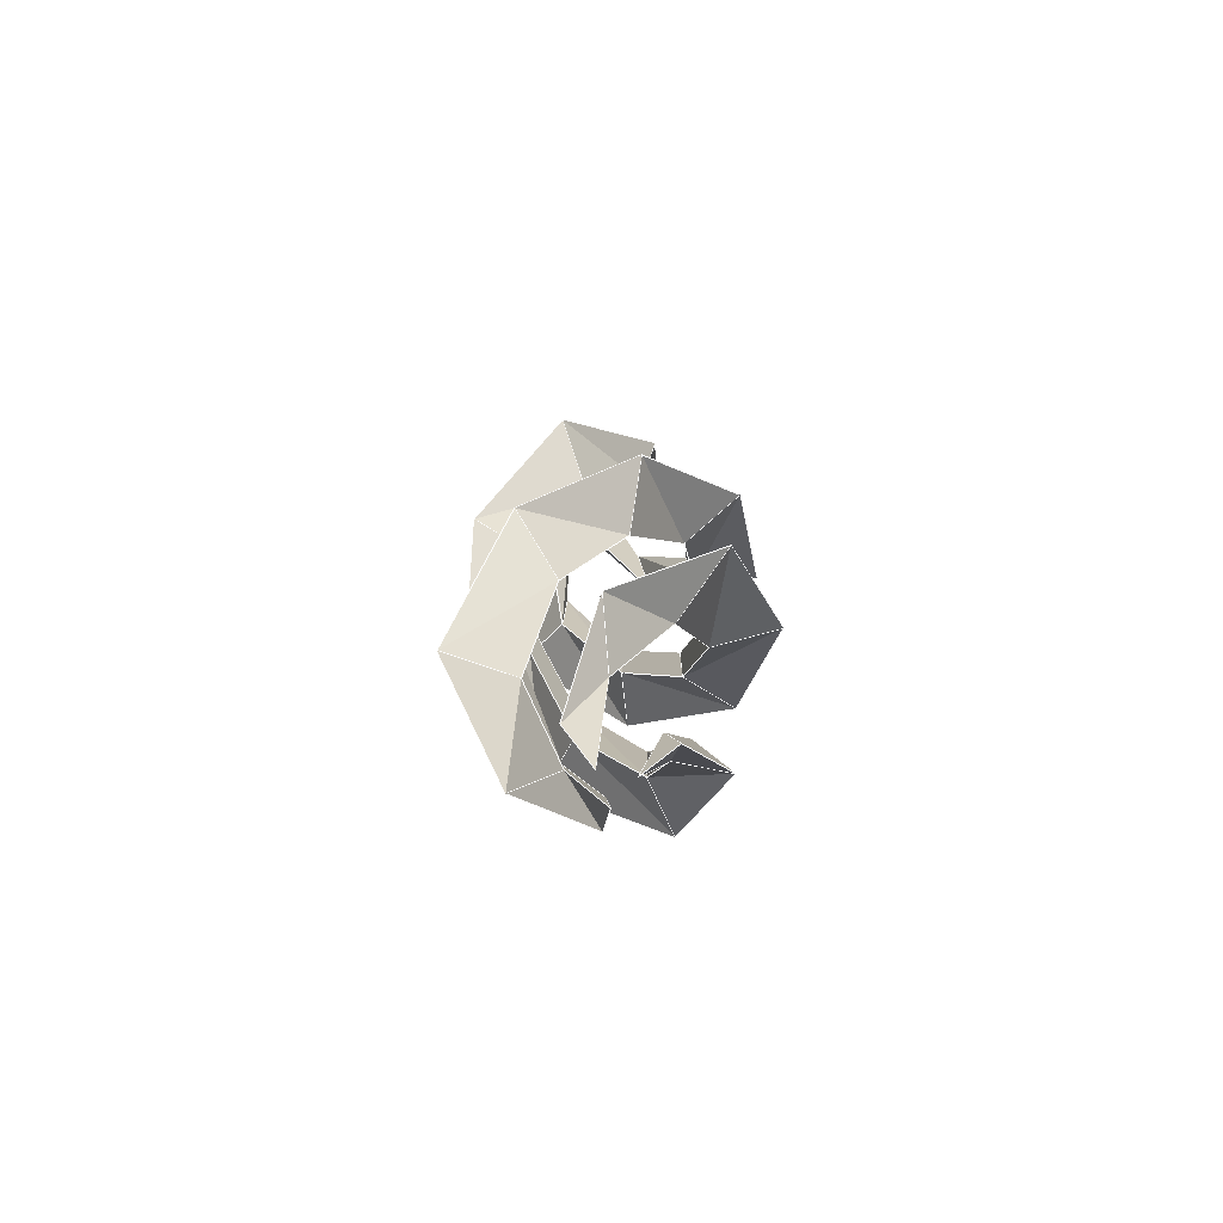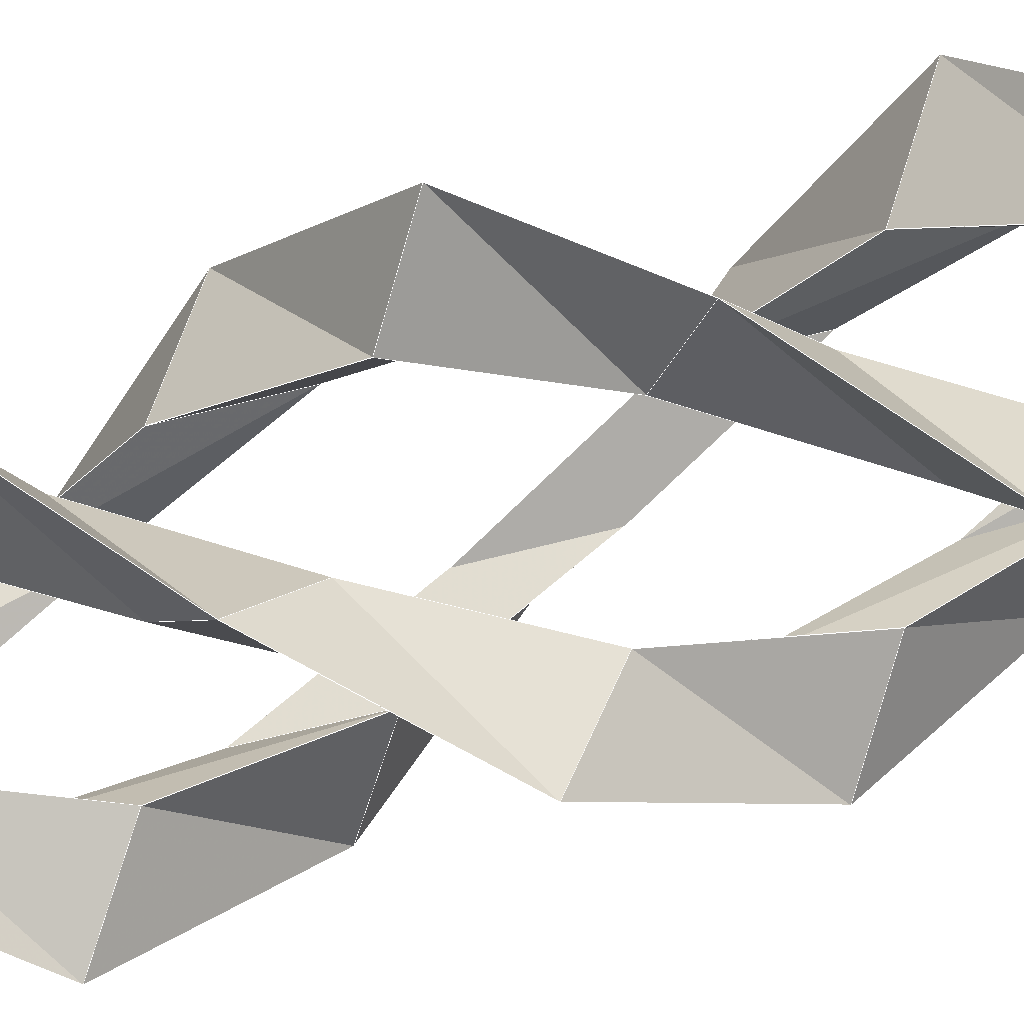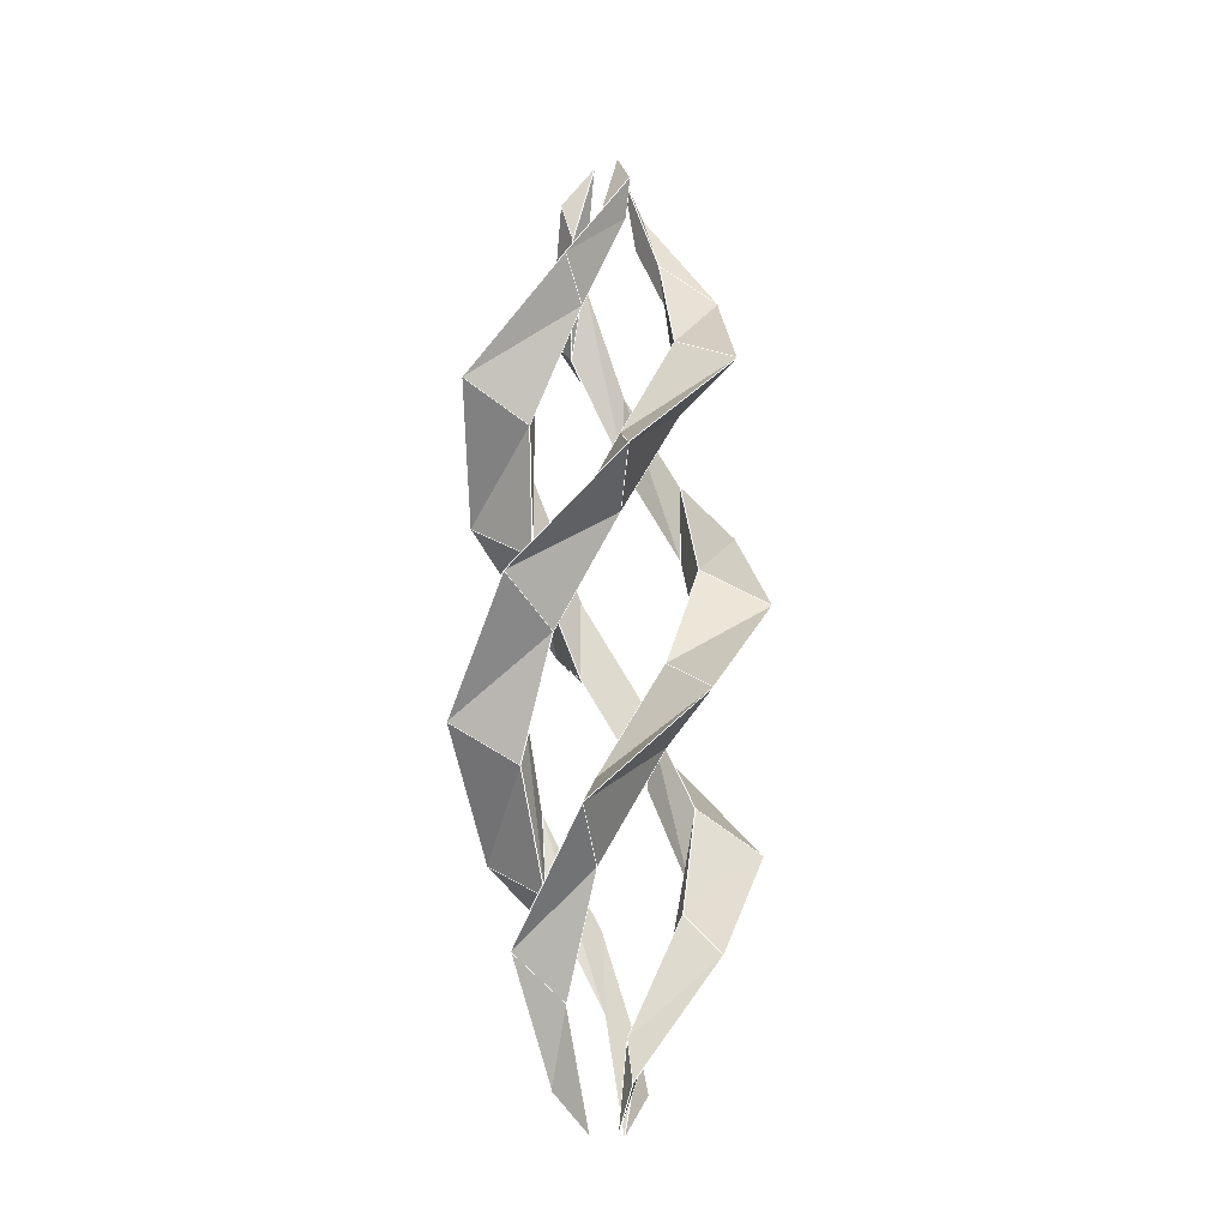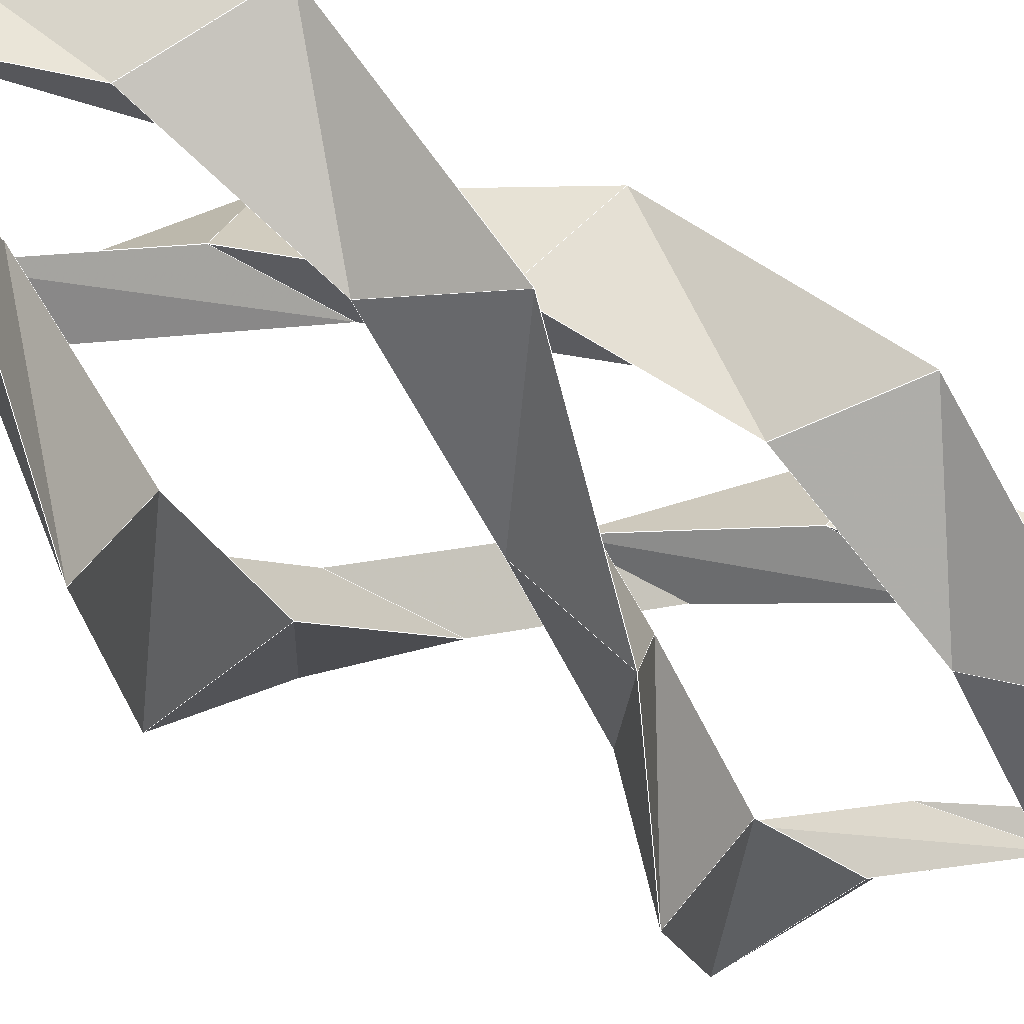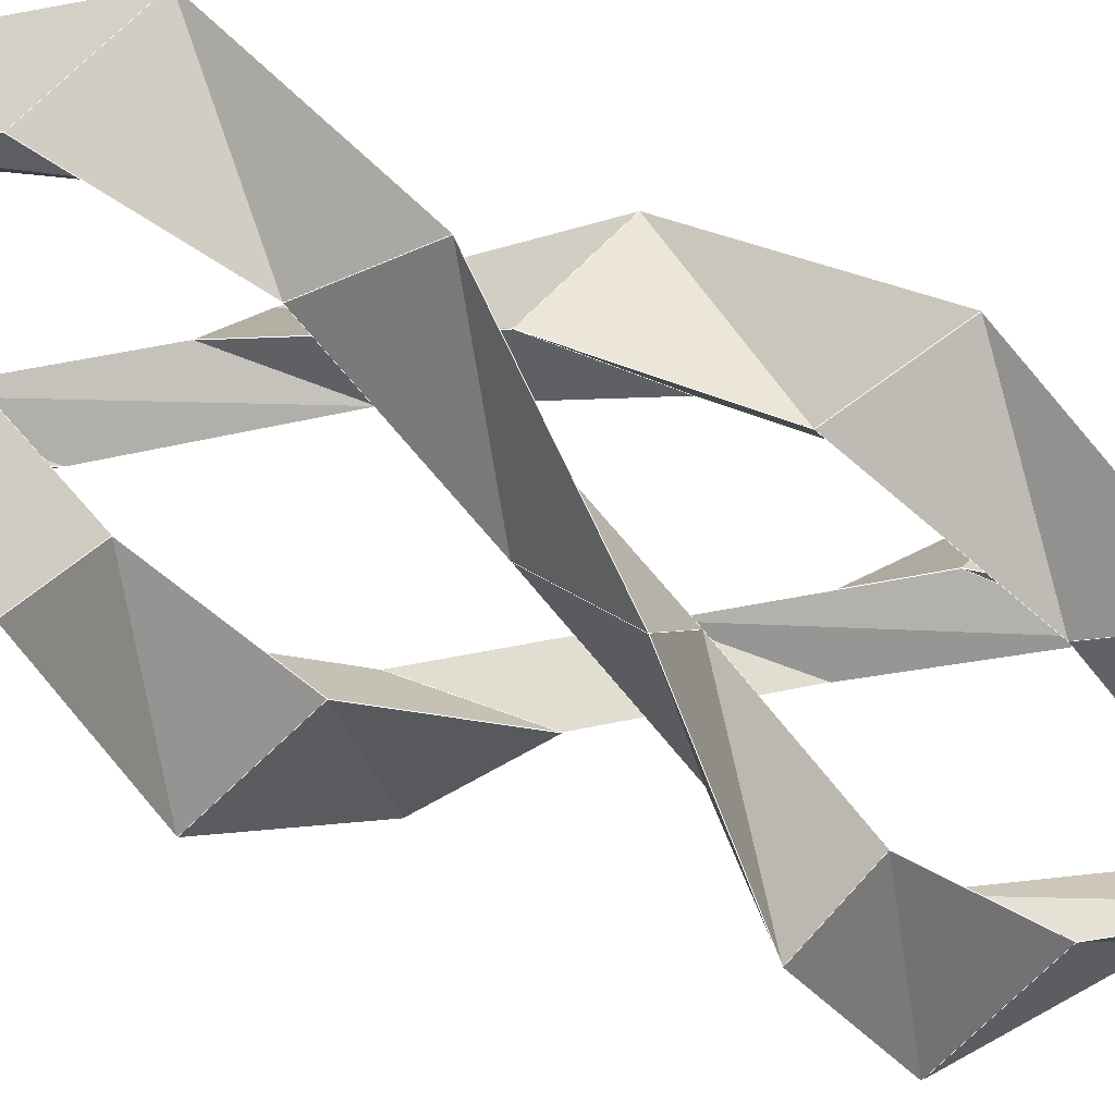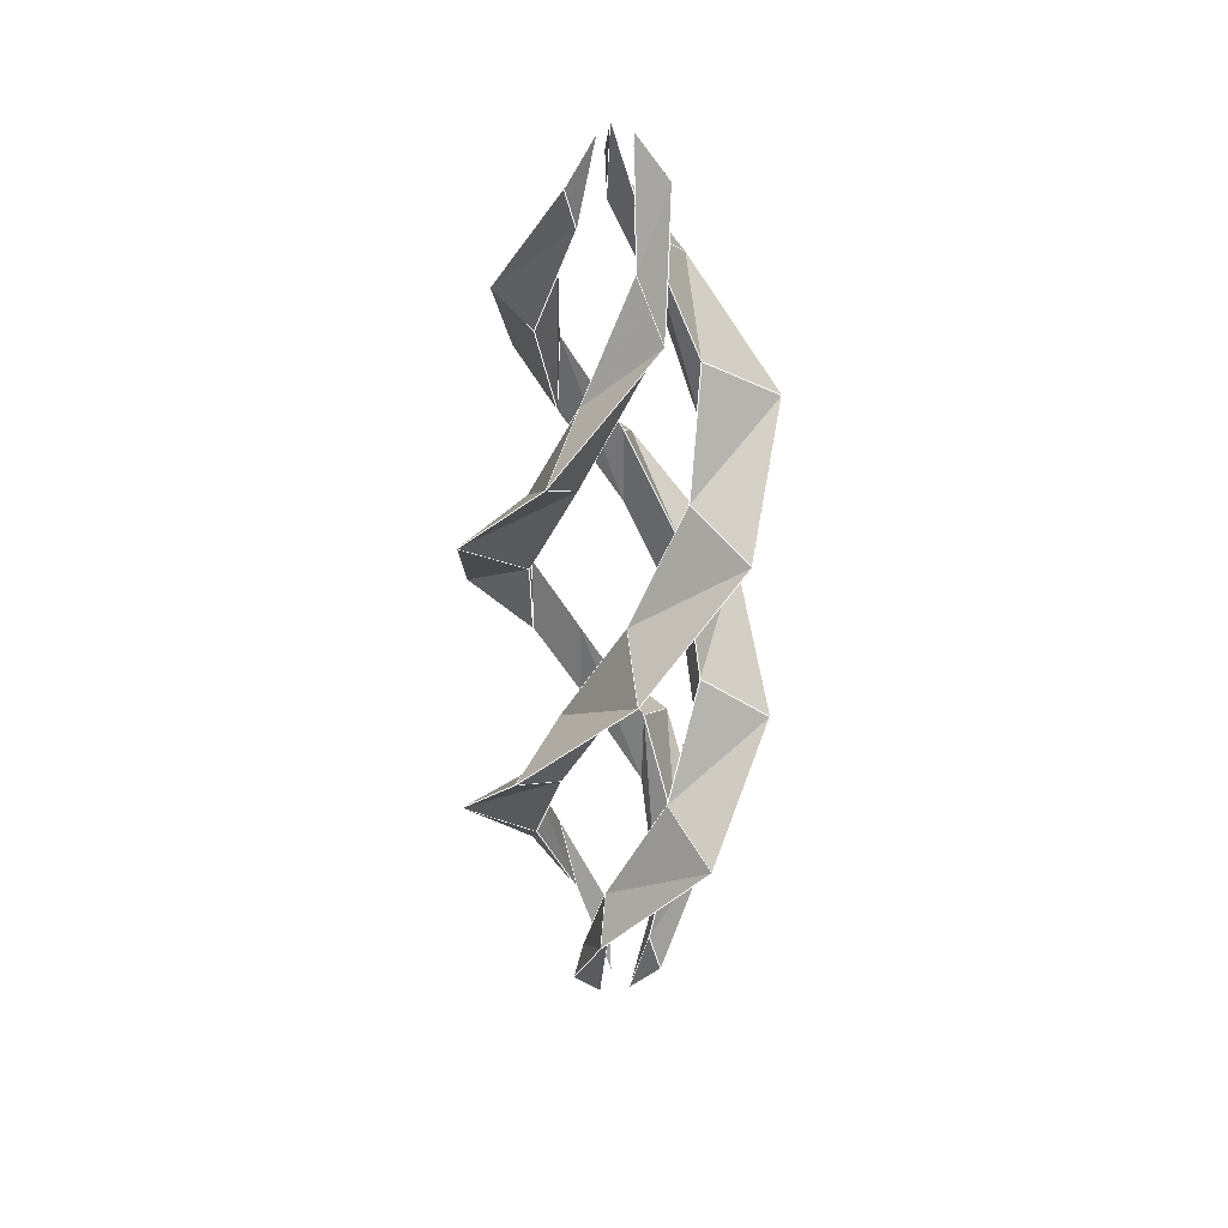
<metadata>
{"format":"obj","ext":"obj","renderer":"f3d","projection":"perspective","resolution":1024,"background":"white","views":[{"elev":-74.6,"azim":20.3,"up":"+Y"},{"elev":-69.9,"azim":-75.8,"up":"+Z"},{"elev":-19.2,"azim":-170.9,"up":"+Y"},{"elev":-39.2,"azim":50.9,"up":"+Z"},{"elev":-51.0,"azim":65.3,"up":"+Z"},{"elev":34.6,"azim":-98.3,"up":"+Y"}]}
</metadata>
<code>
v -0.01241 -0.6467 0.0215
v -0.02684 -0.5404 0.04649
v 0.02431 -0.392 0.09075
v 0.01685 -0.4983 0.06287
v -0.03569 -0.5935 0.06181
v 0.03742 -0.4452 0.1397
v -0.01241 -0.6467 0.0215
v 0.01685 -0.4983 0.06287
v 0.09749 -0.2436 0.05628
v 0.09124 -0.3499 0.05268
v 0.1772 -0.2968 0.1023
v 0.09124 -0.3499 0.05268
v 0.1087 -0.09521 -0.02914
v 0.1087 -0.2016 -0.02914
v 0.1977 -0.1484 -0.05297
v 0.1087 -0.2016 -0.02914
v 0.05628 0.05317 -0.09749
v 0.05628 -0.05317 -0.09749
v 0.1023 -0 -0.1772
v 0.05628 -0.05317 -0.09749
v -0.02914 0.2016 -0.1087
v -0.02914 0.09521 -0.1087
v -0.05297 0.1484 -0.1977
v -0.02914 0.09521 -0.1087
v -0.09115 0.3499 -0.05262
v -0.09749 0.2436 -0.05628
v -0.1772 0.2968 -0.1023
v -0.09749 0.2436 -0.05628
v -0.06219 0.4983 0.01666
v -0.09048 0.392 0.02424
v -0.1388 0.4452 0.03719
v -0.09048 0.392 0.02424
v -0.01176 0.6467 0.02038
v -0.02641 0.5404 0.04574
v -0.0347 0.5935 0.0601
v -0.02641 0.5404 0.04574
v -0.01241 -0.6467 0.0215
v -0.03569 -0.5935 0.06181
v -0.02684 -0.5404 0.04649
v -0.02641 0.5404 0.04574
v -0.01176 0.6467 0.02038
v -0.0347 0.5935 0.0601
v -0.01241 -0.6467 -0.0215
v -0.02684 -0.5404 -0.04649
v -0.09075 -0.392 -0.02431
v -0.06287 -0.4983 -0.01685
v -0.03569 -0.5935 -0.06181
v -0.1397 -0.4452 -0.03742
v -0.01241 -0.6467 -0.0215
v -0.06287 -0.4983 -0.01685
v -0.09749 -0.2436 0.05628
v -0.09124 -0.3499 0.05268
v -0.1772 -0.2968 0.1023
v -0.09124 -0.3499 0.05268
v -0.02914 -0.09521 0.1087
v -0.02914 -0.2016 0.1087
v -0.05297 -0.1484 0.1977
v -0.02914 -0.2016 0.1087
v 0.05628 0.05317 0.09749
v 0.05628 -0.05317 0.09749
v 0.1023 -0 0.1772
v 0.05628 -0.05317 0.09749
v 0.1087 0.2016 0.02914
v 0.1087 0.09521 0.02914
v 0.1977 0.1484 0.05297
v 0.1087 0.09521 0.02914
v 0.09115 0.3499 -0.05262
v 0.09749 0.2436 -0.05628
v 0.1772 0.2968 -0.1023
v 0.09749 0.2436 -0.05628
v 0.01666 0.4983 -0.06219
v 0.02424 0.392 -0.09048
v 0.03719 0.4452 -0.1388
v 0.02424 0.392 -0.09048
v -0.01176 0.6467 -0.02038
v -0.02641 0.5404 -0.04574
v -0.0347 0.5935 -0.0601
v -0.02641 0.5404 -0.04574
v -0.01241 -0.6467 -0.0215
v -0.03569 -0.5935 -0.06181
v -0.02684 -0.5404 -0.04649
v -0.02641 0.5404 -0.04574
v -0.01176 0.6467 -0.02038
v -0.0347 0.5935 -0.0601
v 0.02482 -0.6467 0
v 0.05368 -0.5404 -0
v 0.06643 -0.392 -0.06643
v 0.04603 -0.4983 -0.04603
v 0.07137 -0.5935 0
v 0.1022 -0.4452 -0.1022
v 0.02482 -0.6467 0
v 0.04603 -0.4983 -0.04603
v -0 -0.2436 -0.1126
v -0 -0.3499 -0.1054
v -0 -0.2968 -0.2047
v -0 -0.3499 -0.1054
v -0.0796 -0.09521 -0.0796
v -0.0796 -0.2016 -0.0796
v -0.1447 -0.1484 -0.1447
v -0.0796 -0.2016 -0.0796
v -0.1126 0.05317 0
v -0.1126 -0.05317 0
v -0.2047 -0 0
v -0.1126 -0.05317 0
v -0.0796 0.2016 0.0796
v -0.0796 0.09521 0.0796
v -0.1447 0.1484 0.1447
v -0.0796 0.09521 0.0796
v 0 0.3499 0.1052
v -0 0.2436 0.1126
v 0 0.2968 0.2047
v -0 0.2436 0.1126
v 0.04553 0.4983 0.04553
v 0.06624 0.392 0.06624
v 0.1016 0.4452 0.1016
v 0.06624 0.392 0.06624
v 0.02353 0.6467 0
v 0.05281 0.5404 0
v 0.0694 0.5935 0
v 0.05281 0.5404 0
v 0.02482 -0.6467 0
v 0.07137 -0.5935 0
v 0.05368 -0.5404 -0
v 0.05281 0.5404 0
v 0.02353 0.6467 0
v 0.0694 0.5935 0
f 1 2 3
f 1 3 4
f 2 5 6
f 2 6 3
f 5 7 8
f 5 8 6
f 4 3 9
f 4 9 10
f 3 6 11
f 3 11 9
f 6 8 12
f 6 12 11
f 10 9 13
f 10 13 14
f 9 11 15
f 9 15 13
f 11 12 16
f 11 16 15
f 14 13 17
f 14 17 18
f 13 15 19
f 13 19 17
f 15 16 20
f 15 20 19
f 18 17 21
f 18 21 22
f 17 19 23
f 17 23 21
f 19 20 24
f 19 24 23
f 22 21 25
f 22 25 26
f 21 23 27
f 21 27 25
f 23 24 28
f 23 28 27
f 26 25 29
f 26 29 30
f 25 27 31
f 25 31 29
f 27 28 32
f 27 32 31
f 30 29 33
f 30 33 34
f 29 31 35
f 29 35 33
f 31 32 36
f 31 36 35
f 37 38 39
f 40 41 42
f 43 44 45
f 43 45 46
f 44 47 48
f 44 48 45
f 47 49 50
f 47 50 48
f 46 45 51
f 46 51 52
f 45 48 53
f 45 53 51
f 48 50 54
f 48 54 53
f 52 51 55
f 52 55 56
f 51 53 57
f 51 57 55
f 53 54 58
f 53 58 57
f 56 55 59
f 56 59 60
f 55 57 61
f 55 61 59
f 57 58 62
f 57 62 61
f 60 59 63
f 60 63 64
f 59 61 65
f 59 65 63
f 61 62 66
f 61 66 65
f 64 63 67
f 64 67 68
f 63 65 69
f 63 69 67
f 65 66 70
f 65 70 69
f 68 67 71
f 68 71 72
f 67 69 73
f 67 73 71
f 69 70 74
f 69 74 73
f 72 71 75
f 72 75 76
f 71 73 77
f 71 77 75
f 73 74 78
f 73 78 77
f 79 80 81
f 82 83 84
f 85 86 87
f 85 87 88
f 86 89 90
f 86 90 87
f 89 91 92
f 89 92 90
f 88 87 93
f 88 93 94
f 87 90 95
f 87 95 93
f 90 92 96
f 90 96 95
f 94 93 97
f 94 97 98
f 93 95 99
f 93 99 97
f 95 96 100
f 95 100 99
f 98 97 101
f 98 101 102
f 97 99 103
f 97 103 101
f 99 100 104
f 99 104 103
f 102 101 105
f 102 105 106
f 101 103 107
f 101 107 105
f 103 104 108
f 103 108 107
f 106 105 109
f 106 109 110
f 105 107 111
f 105 111 109
f 107 108 112
f 107 112 111
f 110 109 113
f 110 113 114
f 109 111 115
f 109 115 113
f 111 112 116
f 111 116 115
f 114 113 117
f 114 117 118
f 113 115 119
f 113 119 117
f 115 116 120
f 115 120 119
f 121 122 123
f 124 125 126
l 109 113
l 16 15
l 123 122
l 37 8
l 99 103
l 101 105
l 121 123
l 82 84
l 96 93
l 92 96
l 45 51
l 96 100
l 96 100
l 37 38
l 58 55
l 66 65
l 82 83
l 81 80
l 124 126
l 93 97
l 48 53
l 55 57
l 74 71
l 92 87
l 116 113
l 9 13
l 67 71
l 41 42
l 6 11
l 104 101
l 97 99
l 28 32
l 63 65
l 66 70
l 19 23
l 37 39
l 93 95
l 104 108
l 3 9
l 97 101
l 50 45
l 121 122
l 109 111
l 32 29
l 87 90
l 62 66
l 69 73
l 38 6
l 39 3
l 62 59
l 25 29
l 32 31
l 3 6
l 39 3
l 112 111
l 58 62
l 112 109
l 24 23
l 104 103
l 69 73
l 32 40
l 71 73
l 59 61
l 74 71
l 113 125
l 12 16
l 93 97
l 92 90
l 17 19
l 48 53
l 12 16
l 99 103
l 55 59
l 100 97
l 67 71
l 16 20
l 70 69
l 95 99
l 100 99
l 101 103
l 104 108
l 103 107
l 113 115
l 54 53
l 103 107
l 79 80
l 37 38
l 50 48
l 79 81
l 82 84
l 116 115
l 96 95
l 109 113
l 57 61
l 27 31
l 61 65
l 50 54
l 20 17
l 51 53
l 32 40
l 13 17
l 54 51
l 6 11
l 83 84
l 32 31
l 51 55
l 20 19
l 25 29
l 101 105
l 80 48
l 40 41
l 20 17
l 108 105
l 24 28
l 9 11
l 92 90
l 39 38
l 41 42
l 16 13
l 70 74
l 123 122
l 71 73
l 58 57
l 82 83
l 123 87
l 28 27
l 93 95
l 19 23
l 55 59
l 57 61
l 112 116
l 71 83
l 96 93
l 62 66
l 124 125
l 16 15
l 40 42
l 20 19
l 51 53
l 87 93
l 17 21
l 25 27
l 54 51
l 12 11
l 125 126
l 13 15
l 31 42
l 17 21
l 50 54
l 79 50
l 21 25
l 45 51
l 125 126
l 66 70
l 9 13
l 12 9
l 67 69
l 113 115
l 67 69
l 100 97
l 8 12
l 62 61
l 8 6
l 39 38
l 79 81
l 45 48
l 70 74
l 105 107
l 55 57
l 54 58
l 73 84
l 24 28
l 8 6
l 37 39
l 123 87
l 112 109
l 112 116
l 80 48
l 53 57
l 90 95
l 95 99
l 23 27
l 9 11
l 70 67
l 32 29
l 8 3
l 81 45
l 54 53
l 73 84
l 65 69
l 108 112
l 61 65
l 8 12
l 25 27
l 101 103
l 115 126
l 96 95
l 53 57
l 105 109
l 108 105
l 70 67
l 3 6
l 21 23
l 74 73
l 116 124
l 81 80
l 24 21
l 3 9
l 40 42
l 74 82
l 116 124
l 121 92
l 29 31
l 66 63
l 124 126
l 27 31
l 11 15
l 108 107
l 105 109
l 21 25
l 12 9
l 24 23
l 79 80
l 107 111
l 13 17
l 58 62
l 100 104
l 40 41
l 121 123
l 31 42
l 108 107
l 28 25
l 92 87
l 62 59
l 105 107
l 28 25
l 59 61
l 116 113
l 87 93
l 38 6
l 29 31
l 54 58
l 74 82
l 17 19
l 24 21
l 8 3
l 112 111
l 111 115
l 104 101
l 121 92
l 90 95
l 50 48
l 122 90
l 16 13
l 79 50
l 20 24
l 28 27
l 104 103
l 16 20
l 28 32
l 58 55
l 113 125
l 92 96
l 29 41
l 122 90
l 100 104
l 21 23
l 37 8
l 108 112
l 107 111
l 121 122
l 29 41
l 116 115
l 87 90
l 23 27
l 66 65
l 63 67
l 50 45
l 70 69
l 66 63
l 100 99
l 15 19
l 63 67
l 97 101
l 97 99
l 11 15
l 62 61
l 58 57
l 59 63
l 59 63
l 65 69
l 71 83
l 20 24
l 111 115
l 109 111
l 45 48
l 115 126
l 13 15
l 124 125
l 81 45
l 63 65
l 74 73
l 51 55
l 12 11
l 83 84
l 15 19

</code>
